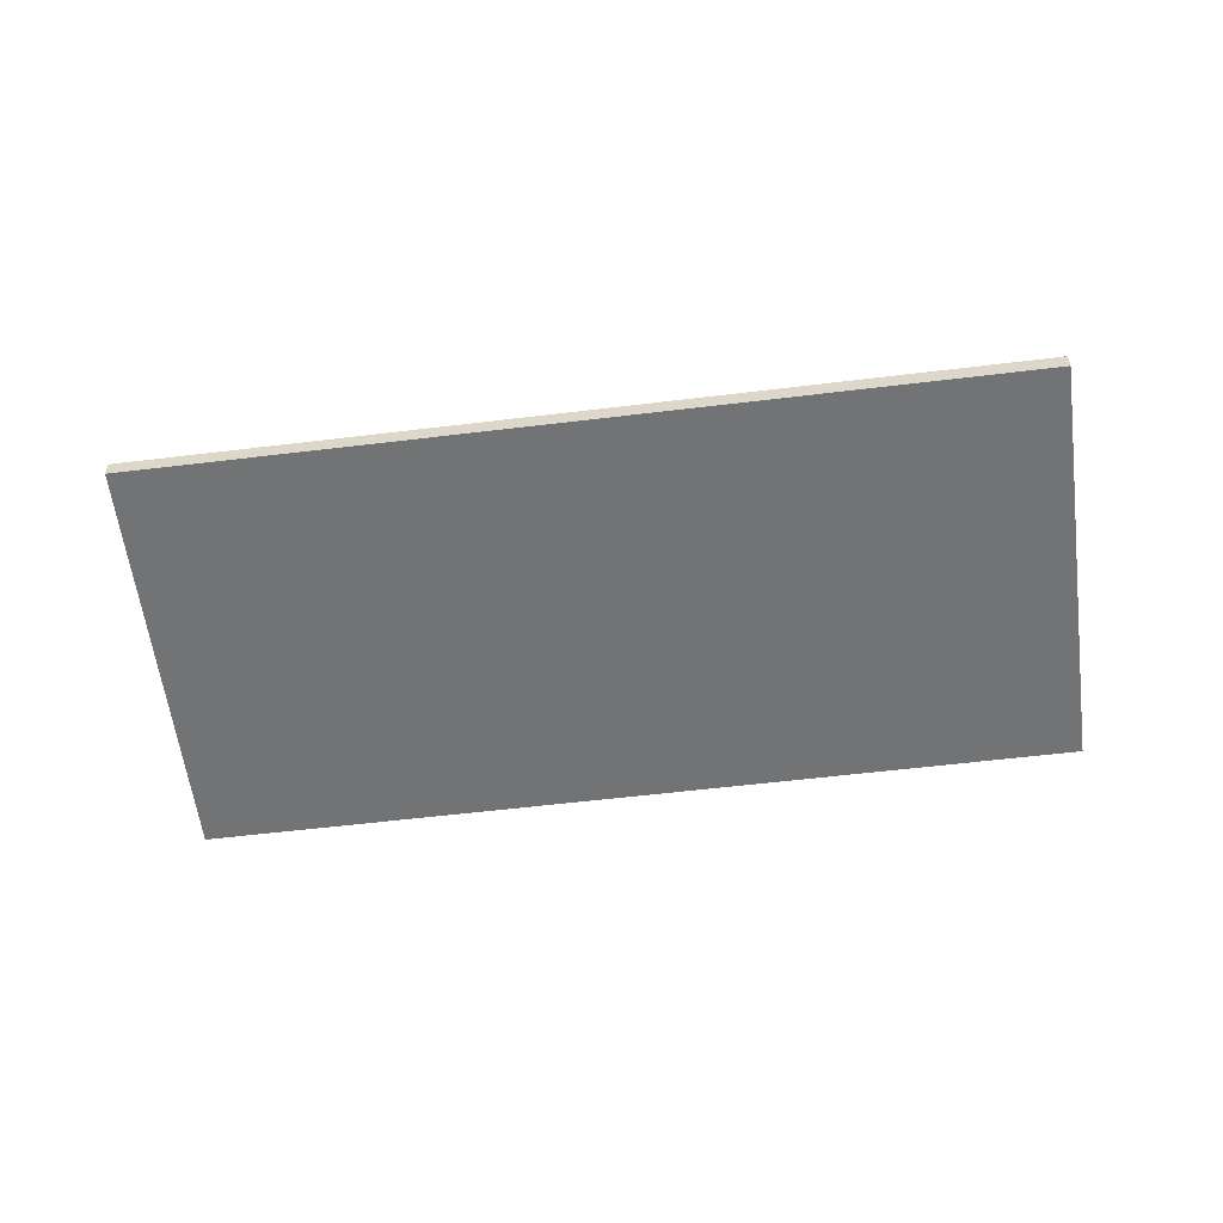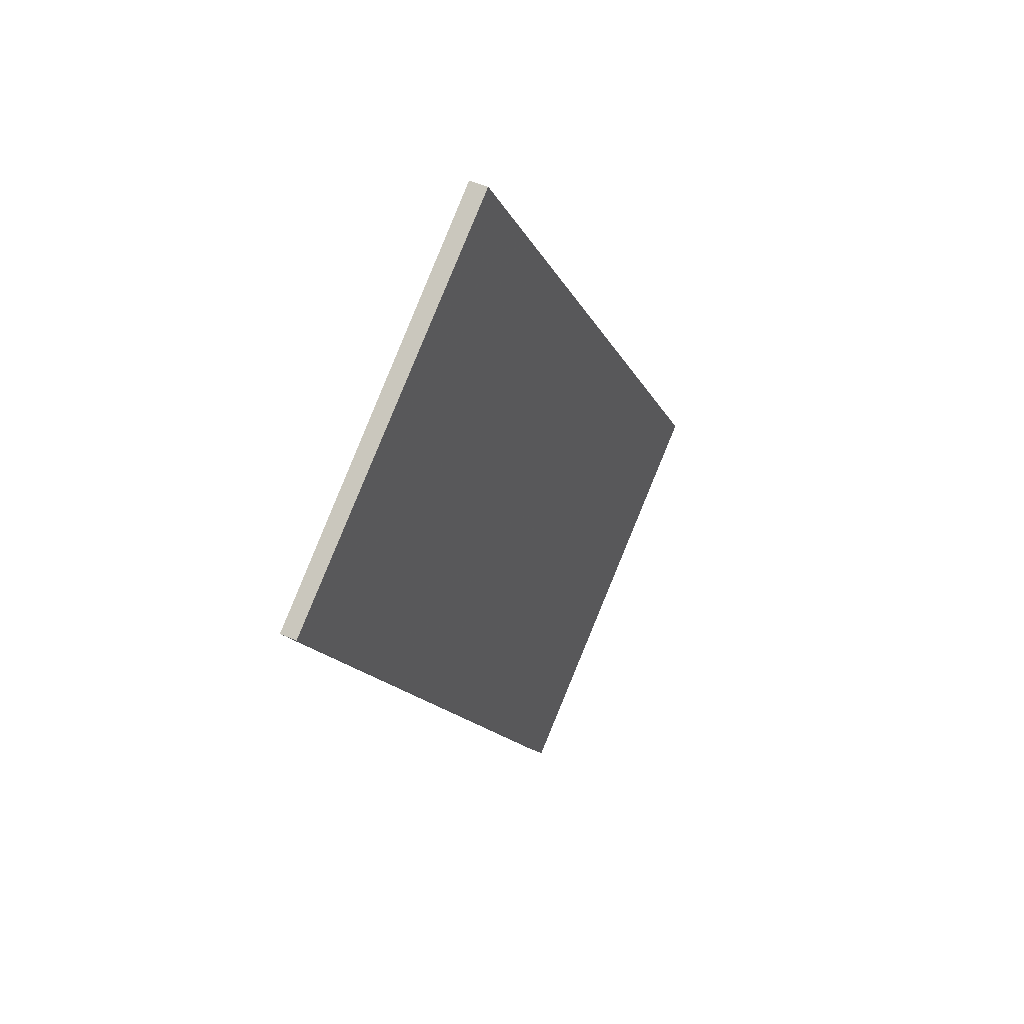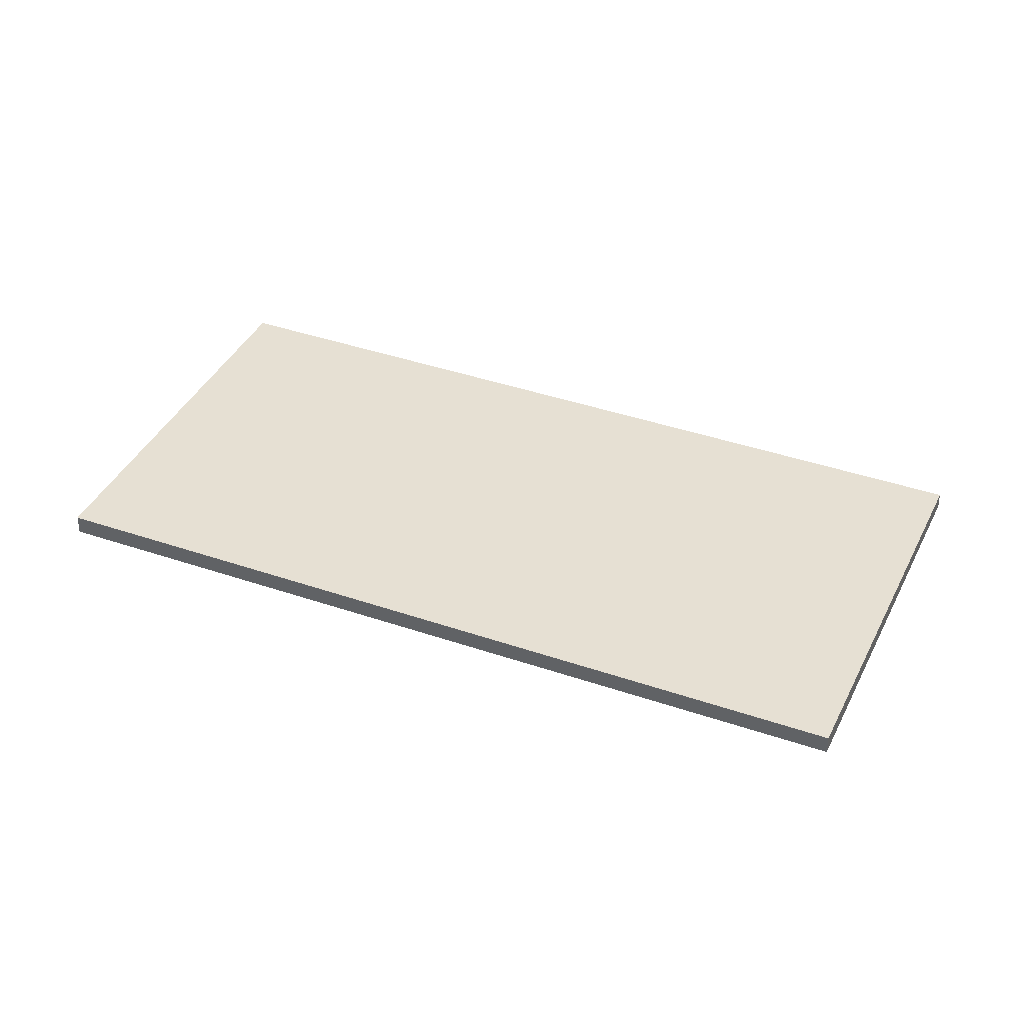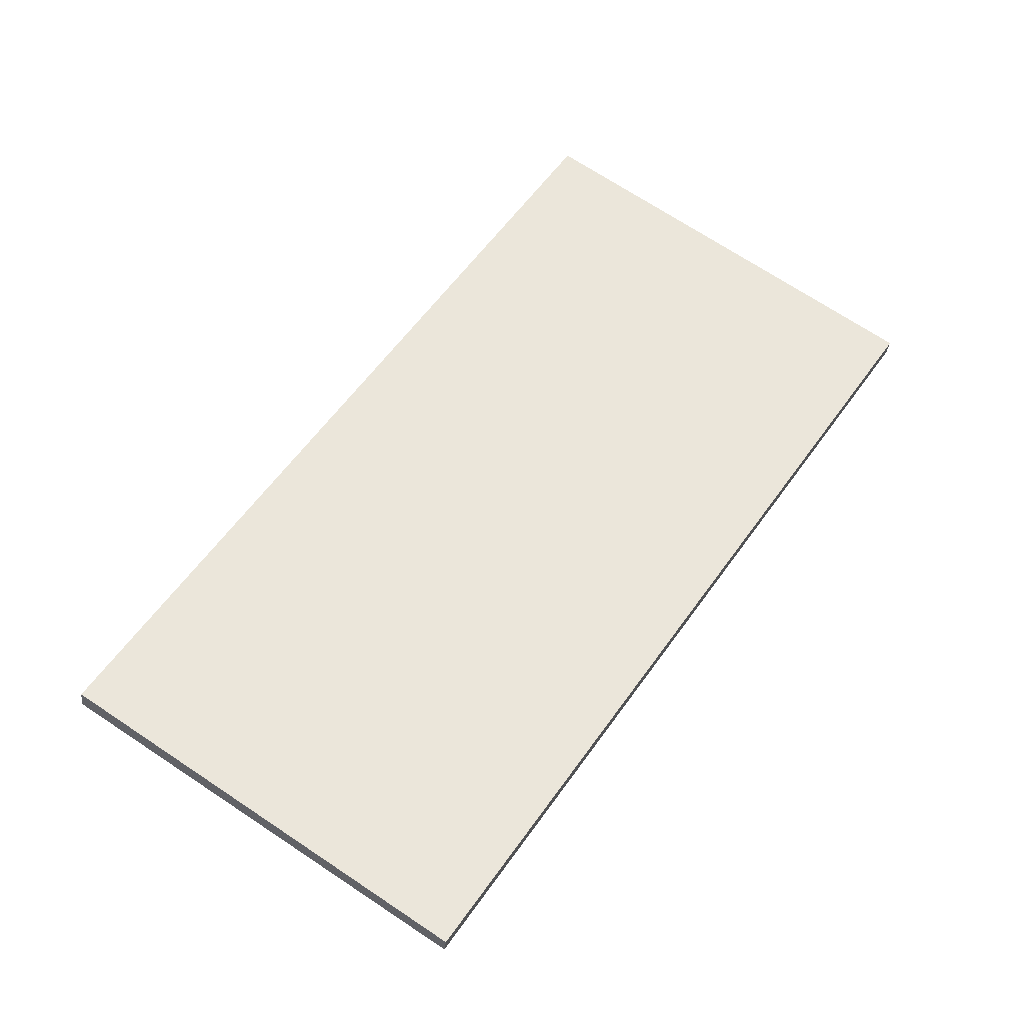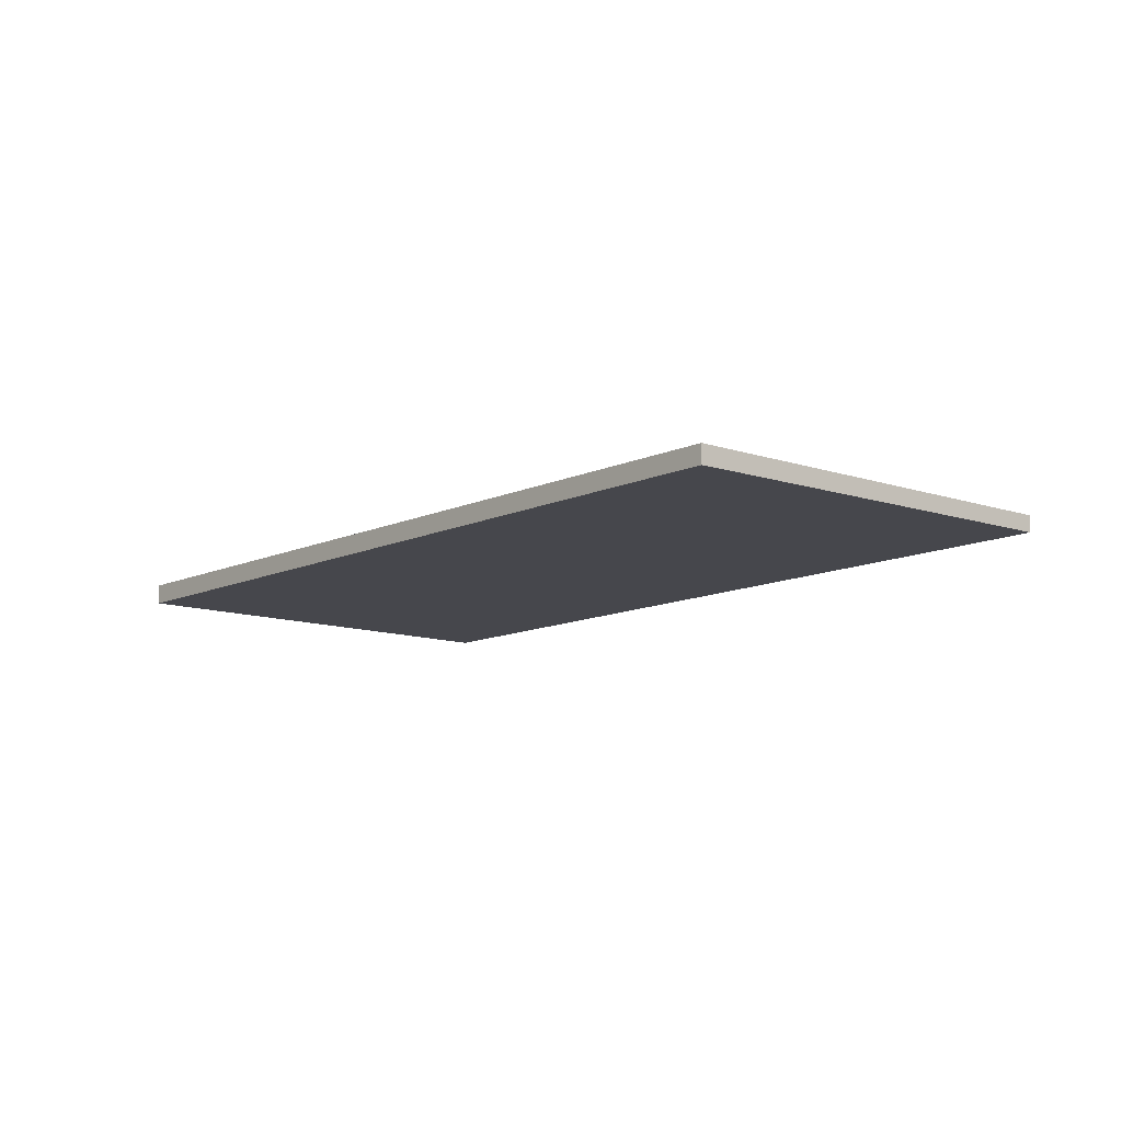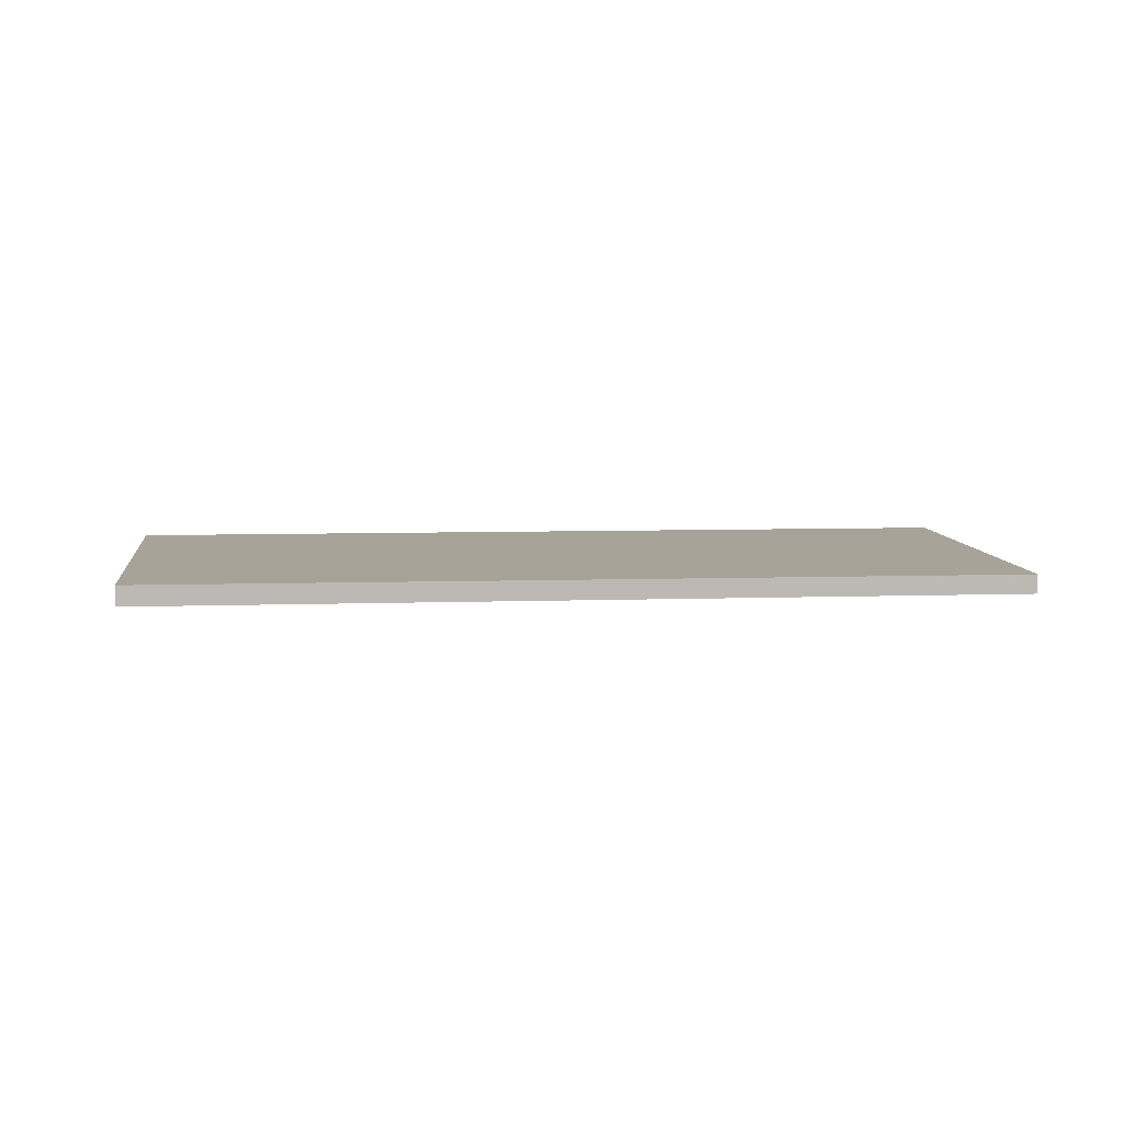
<metadata>
{"format":"obj","ext":"obj","renderer":"f3d","projection":"perspective","resolution":1024,"background":"white","views":[{"elev":-55.7,"azim":-49.0,"up":"+Z"},{"elev":47.0,"azim":-63.0,"up":"+Y"},{"elev":38.5,"azim":147.3,"up":"+Z"},{"elev":-32.3,"azim":174.0,"up":"+Y"},{"elev":-11.0,"azim":173.5,"up":"+Z"},{"elev":7.1,"azim":117.9,"up":"+Z"}]}
</metadata>
<code>
v -1708 -355.2 0.2637
v -1701 -365.4 0.2801
v -1706 -368.7 0.248
v -1713 -358.6 0.2317
v -1701 -365.4 0.2801
v -1708 -355.2 0.2637
v -1708 -355.2 0
v -1701 -365.4 0
v -1706 -368.7 0.248
v -1701 -365.4 0.2801
v -1701 -365.4 0
v -1706 -368.7 0
v -1713 -358.6 0.2317
v -1706 -368.7 0.248
v -1706 -368.7 0
v -1713 -358.6 0
v -1708 -355.2 0.2637
v -1713 -358.6 0.2317
v -1713 -358.6 0
v -1708 -355.2 0
v -1708 -355.2 0
v -1701 -365.4 0
v -1706 -368.7 0
v -1713 -358.6 0
f 2 3 4 1
f 6 7 8 5
f 10 11 12 9
f 14 15 16 13
f 18 19 20 17
f 22 23 24 21

</code>
